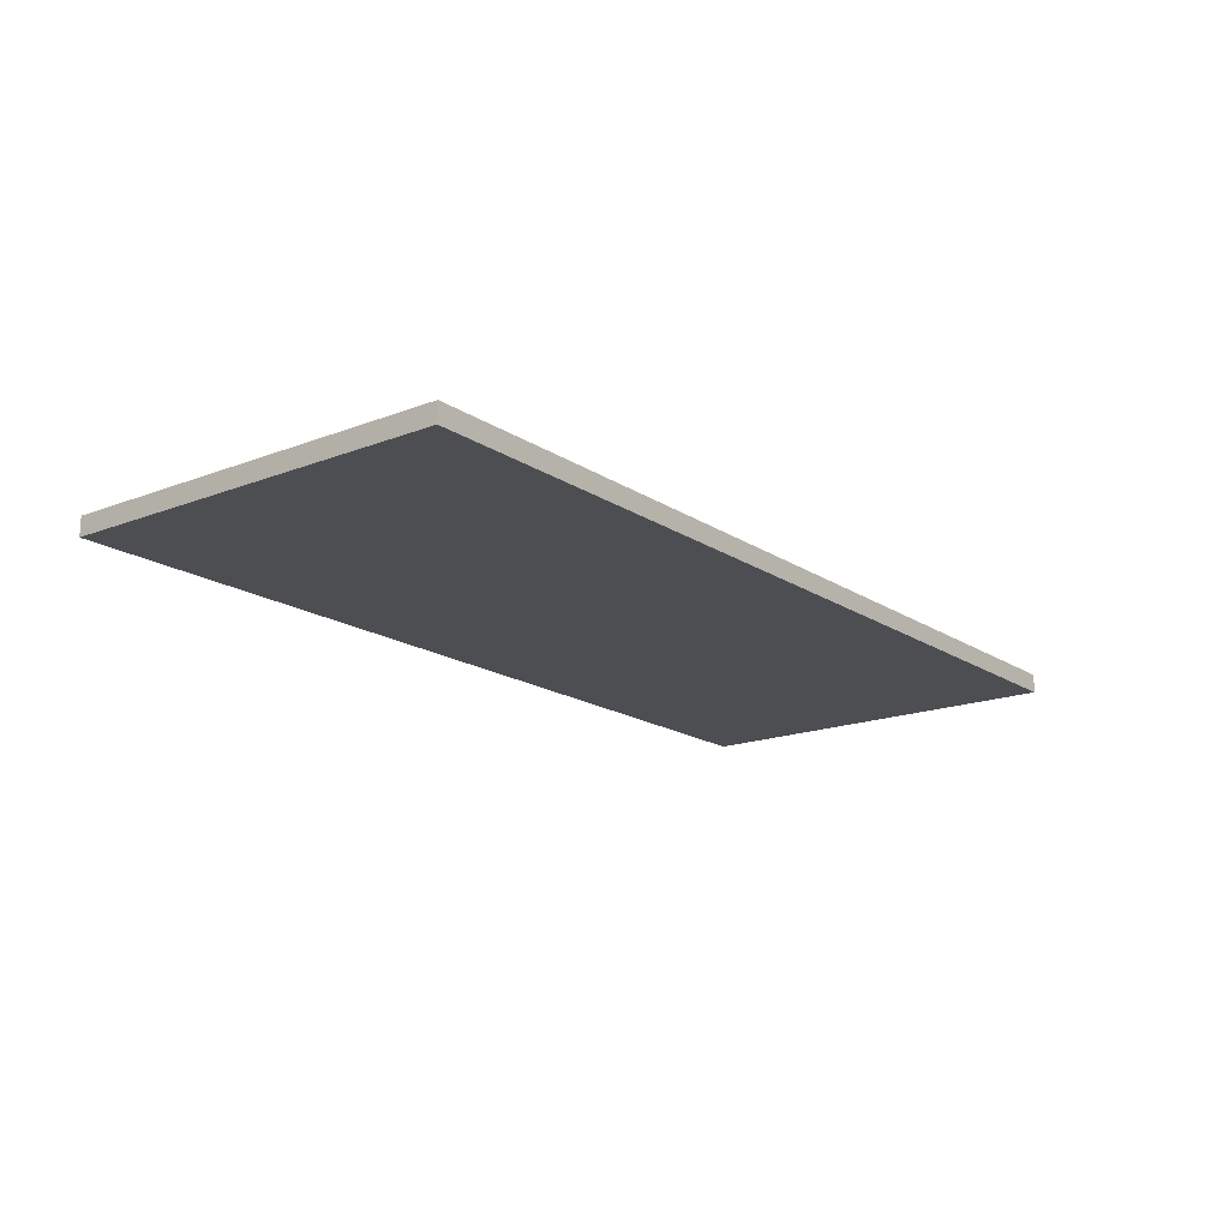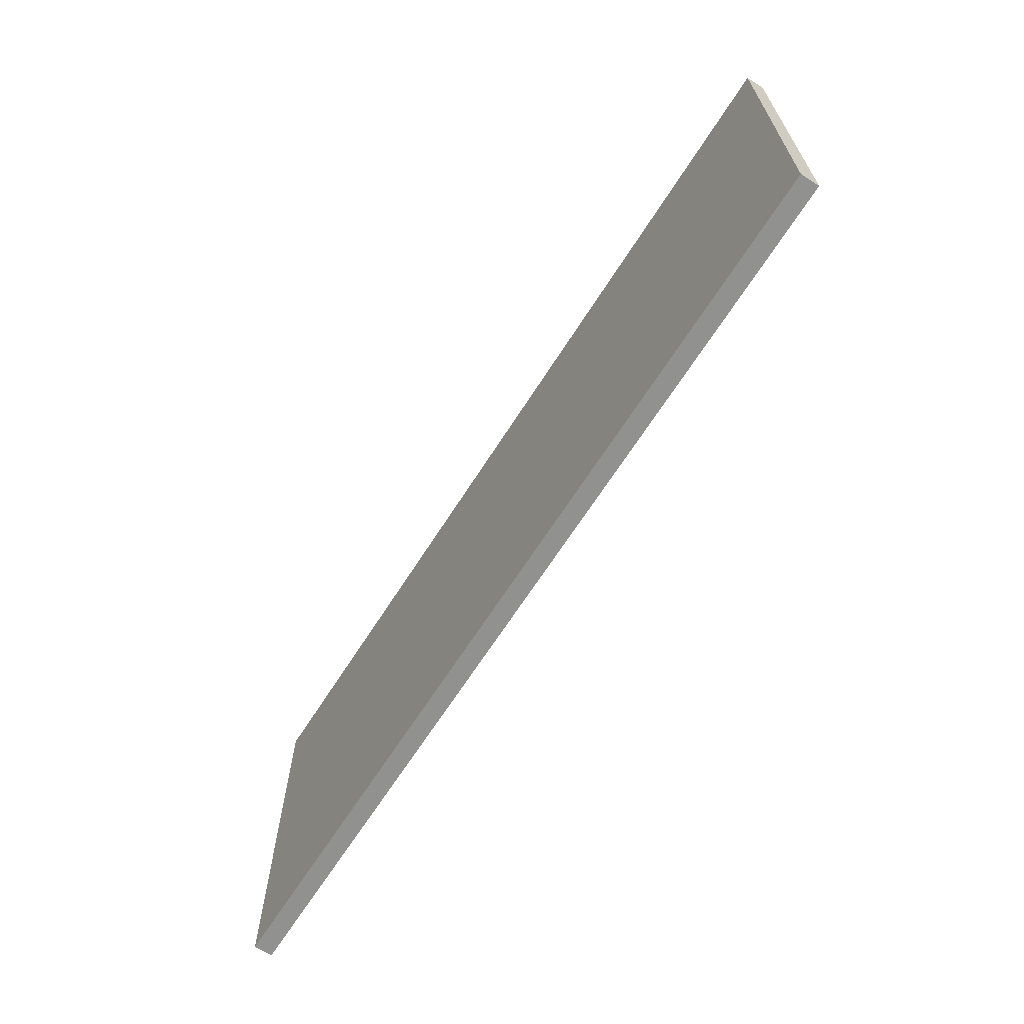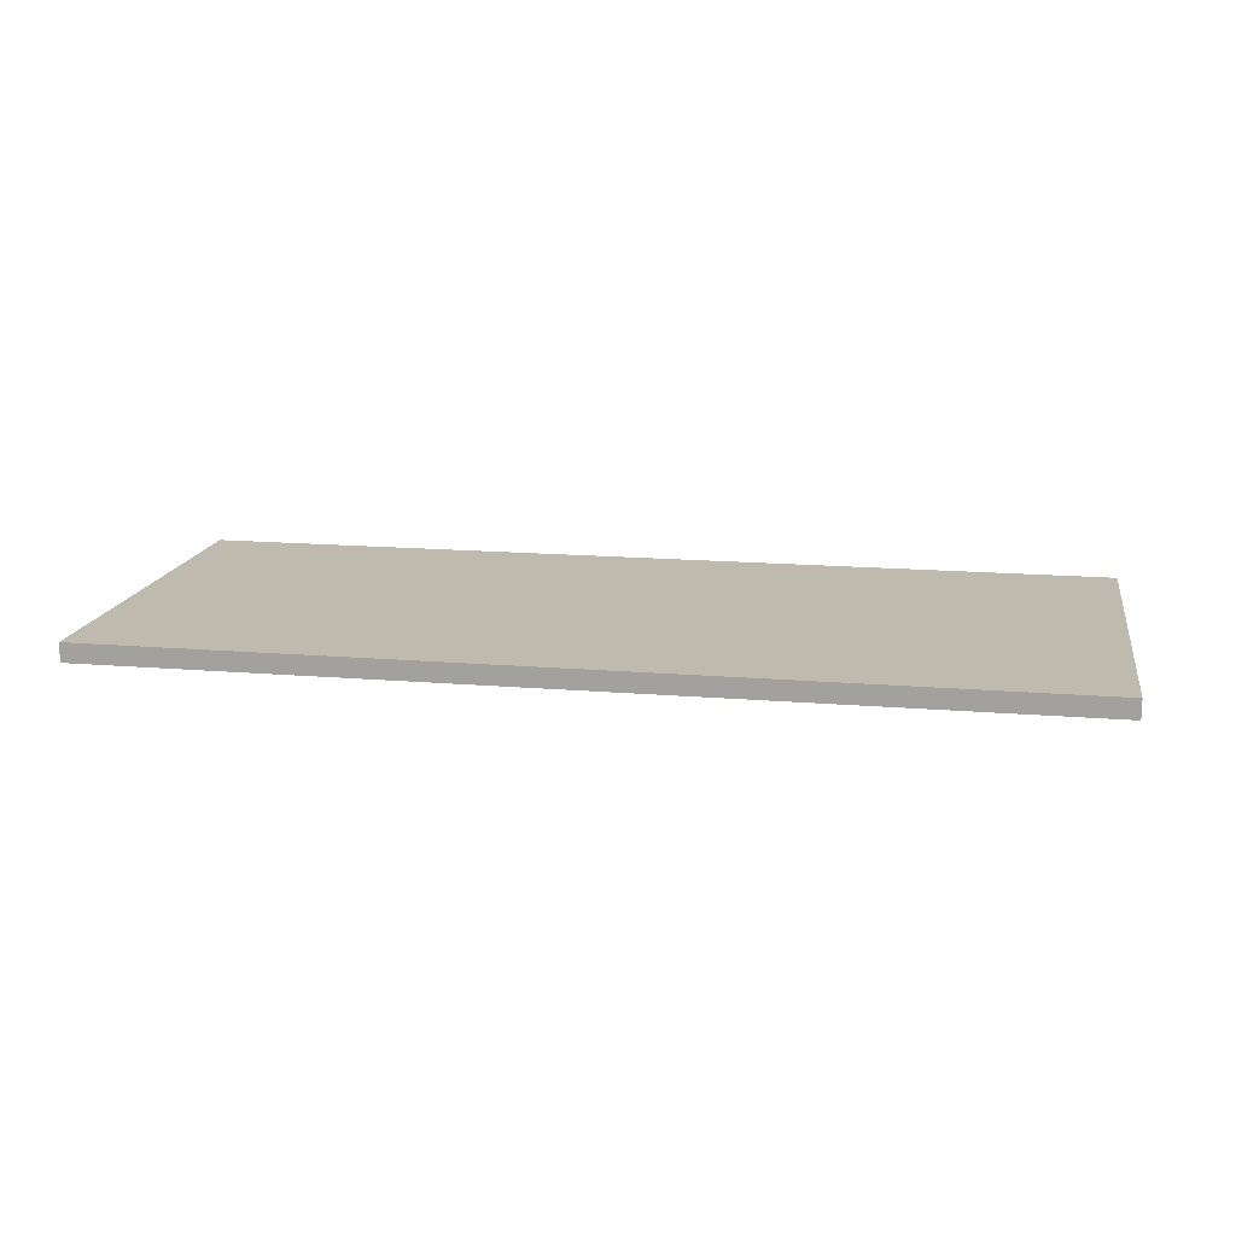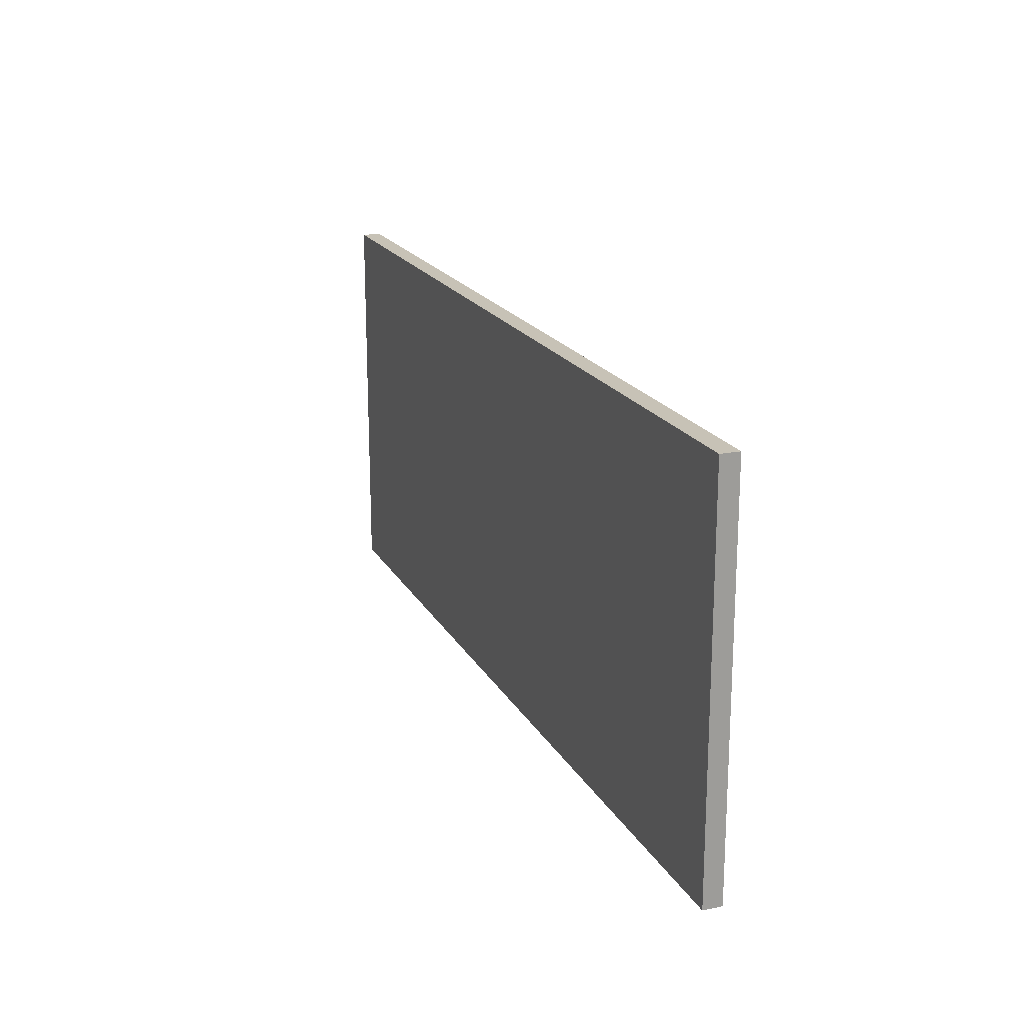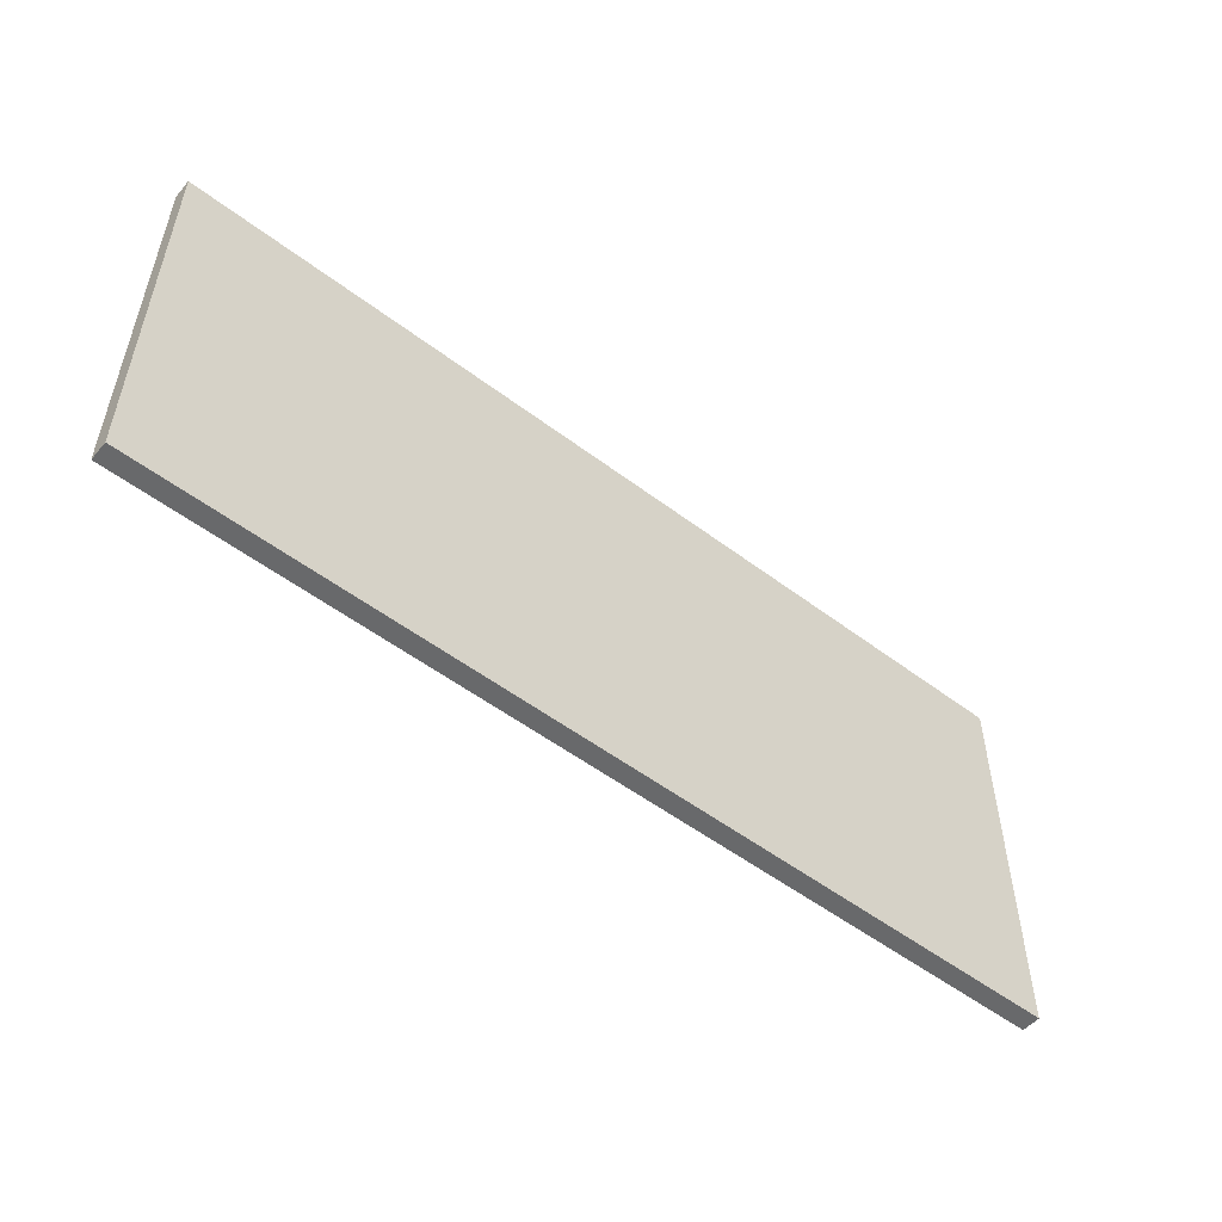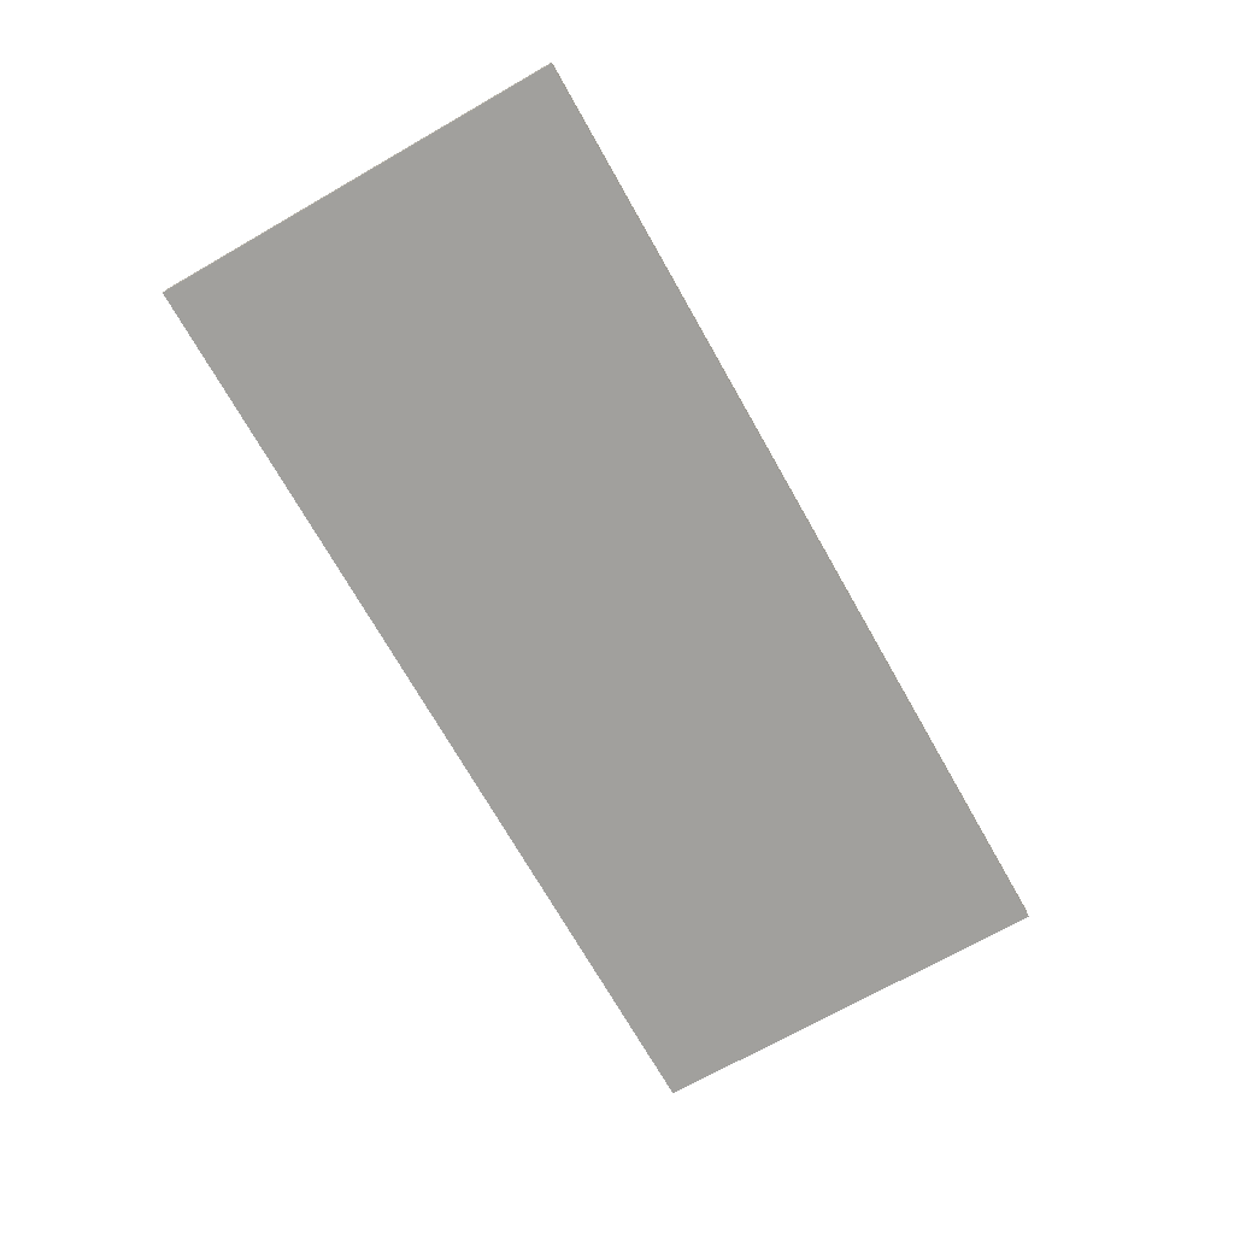
<metadata>
{"format":"obj","ext":"obj","renderer":"f3d","projection":"perspective","resolution":1024,"background":"white","views":[{"elev":-17.2,"azim":-52.3,"up":"+Z"},{"elev":-66.0,"azim":-122.4,"up":"+Y"},{"elev":15.4,"azim":-169.9,"up":"+Z"},{"elev":19.2,"azim":-111.1,"up":"+Y"},{"elev":-52.6,"azim":-39.2,"up":"+Y"},{"elev":-71.7,"azim":-60.4,"up":"+Z"}]}
</metadata>
<code>
o EastWall
g EastWall
v 24.5 -3.5 0.5
v -24.5 -3.5 0.5
v 24.5 17.5 0.5
v -24.5 17.5 0.5
v -24.5 -3.5 -0.5
v -24.5 17.5 -0.5
v 24.5 -3.5 -0.5
v 24.5 17.5 -0.5
f 3 4 2 1
f 4 6 5 2
f 6 8 7 5
f 8 3 1 7
f 8 6 4 3
f 1 2 5 7

</code>
